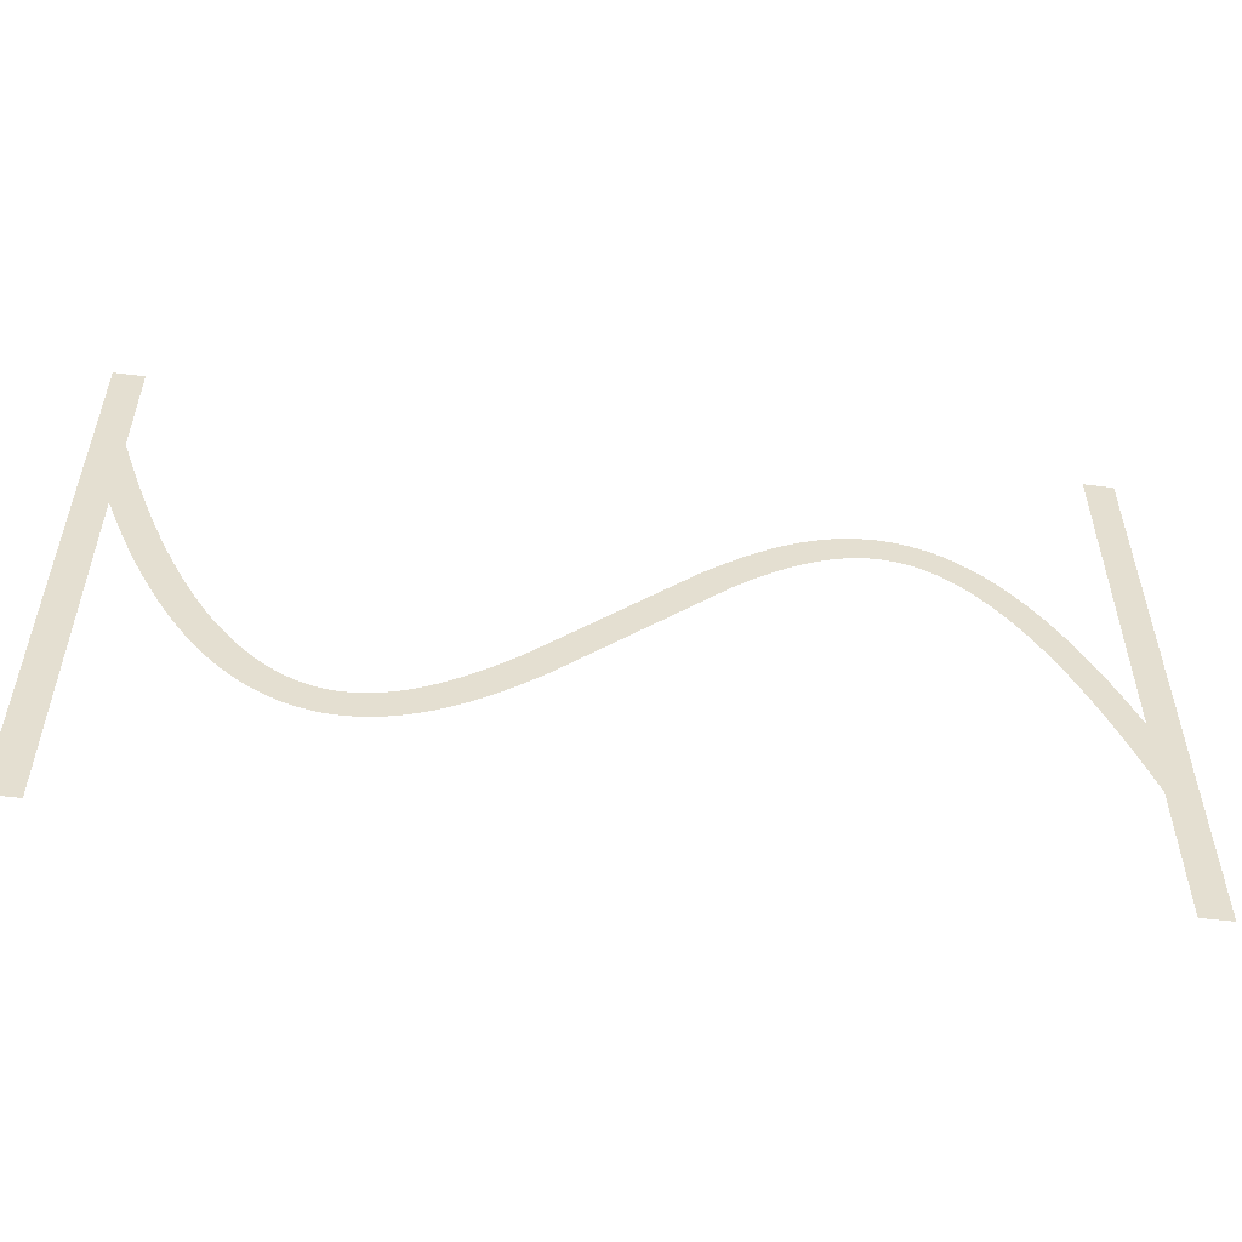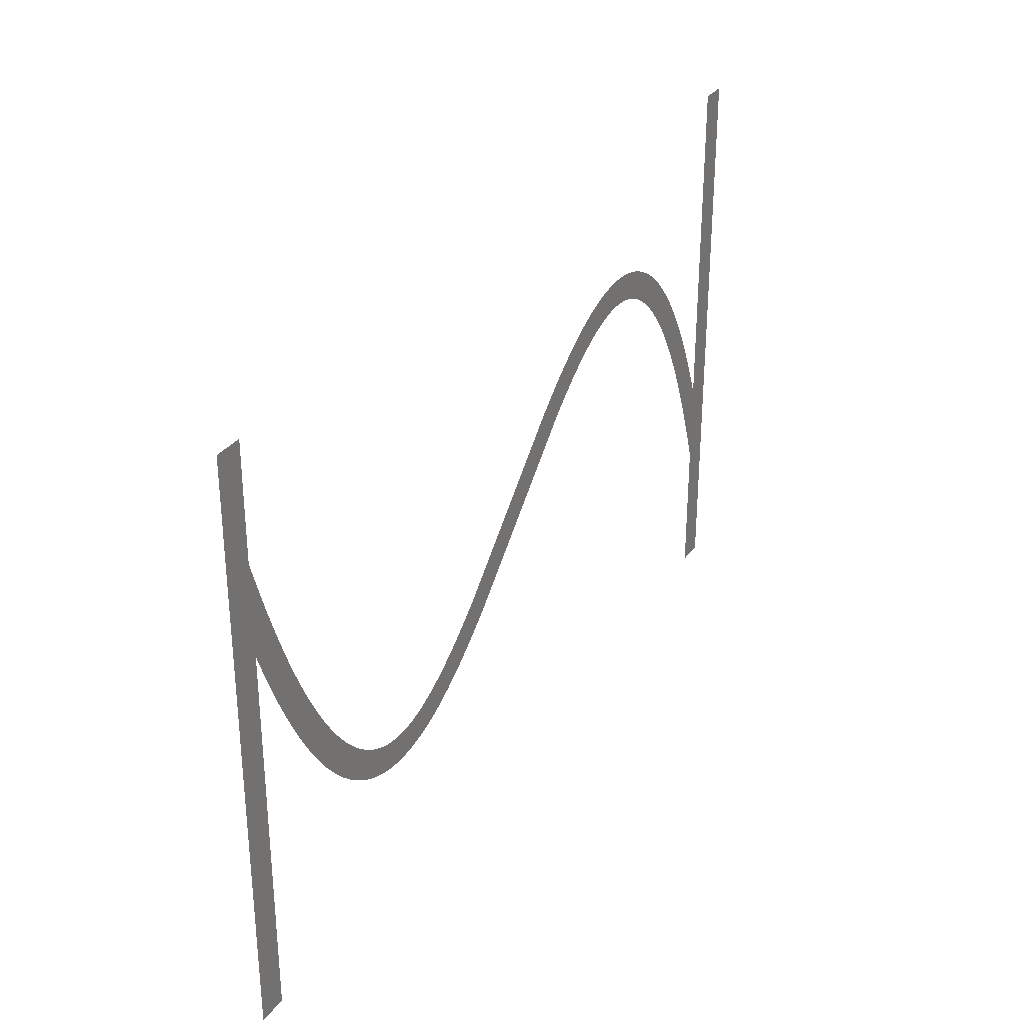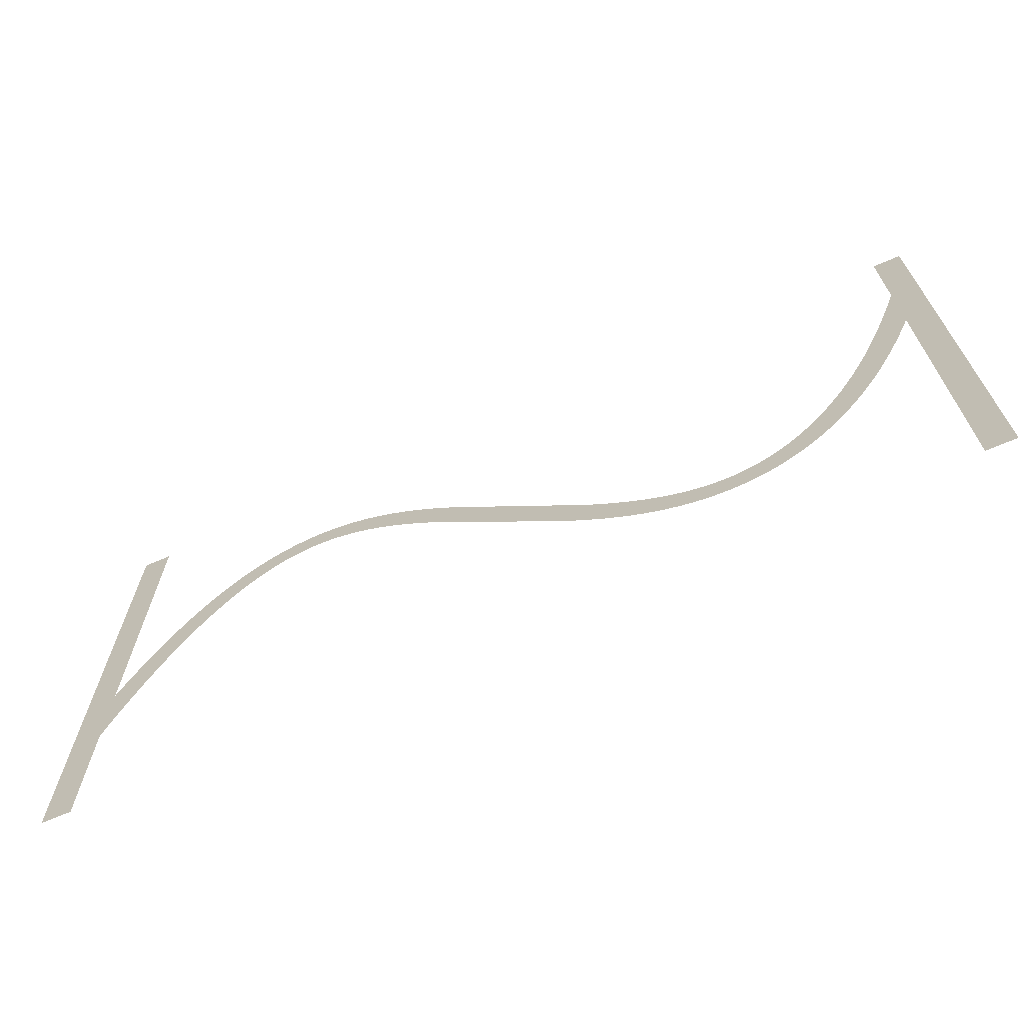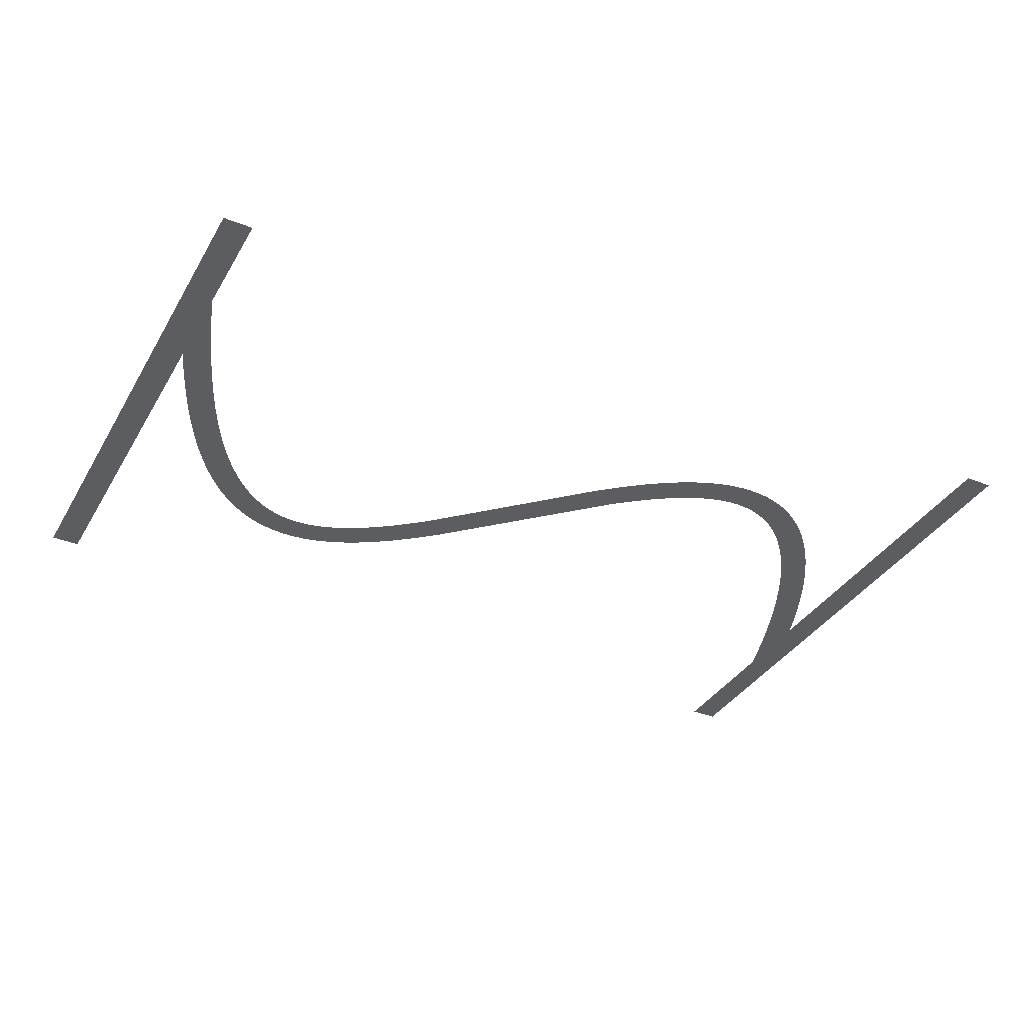
<metadata>
{"format":"obj","ext":"obj","renderer":"f3d","projection":"perspective","resolution":1024,"background":"white","views":[{"elev":-53.9,"azim":172.3,"up":"+Y"},{"elev":31.2,"azim":119.2,"up":"+Y"},{"elev":-68.3,"azim":23.5,"up":"+Y"},{"elev":-36.5,"azim":152.8,"up":"+Z"}]}
</metadata>
<code>
v 1.47 -3.179 -2.4
v 2.095 -1.734 -2.4
v 2.695 -0.4331 -2.4
v 3.324 0.8395 -2.4
v 3.924 1.974 -2.4
v 4.524 3.027 -2.4
v 4.556 3.081 -2.4
v 5.156 4.056 -2.4
v 5.791 5.006 -2.4
v 6.391 5.829 -2.4
v 6.429 5.878 -2.4
v 7.029 6.628 -2.4
v 7.671 7.355 -2.4
v 8.315 8.009 -2.4
v 8.963 8.593 -2.4
v 9.612 9.109 -2.4
v 10.26 9.559 -2.4
v 10.92 9.943 -2.4
v 10.97 9.972 -2.4
v 11.57 10.26 -2.4
v 11.63 10.29 -2.4
v 12.23 10.53 -2.4
v 12.29 10.55 -2.4
v 12.95 10.74 -2.4
v 13.61 10.88 -2.4
v 13.67 10.89 -2.4
v 14.27 10.97 -2.4
v 14.34 10.97 -2.4
v 15 11 -2.4
v 15.66 10.97 -2.4
v 15.73 10.97 -2.4
v 16.33 10.9 -2.4
v 16.39 10.89 -2.4
v 16.99 10.77 -2.4
v 17.05 10.76 -2.4
v 17.65 10.61 -2.4
v 17.71 10.59 -2.4
v 18.31 10.39 -2.4
v 18.37 10.37 -2.4
v 18.97 10.13 -2.4
v 19.03 10.11 -2.4
v 19.63 9.839 -2.4
v 20.28 9.504 -2.4
v 20.88 9.166 -2.4
v 20.94 9.134 -2.4
v 21.54 8.764 -2.4
v 22.19 8.331 -2.4
v 22.79 7.906 -2.4
v 23.39 7.456 -2.4
v 24.04 6.945 -2.4
v 24.64 6.45 -2.4
v 25.24 5.937 -2.4
v 25.88 5.365 -2.4
v 35.48 -3.907 -2.4
v 36.04 -4.4 -2.4
v 36.64 -4.91 -2.4
v 37.24 -5.404 -2.4
v 37.8 -5.85 -2.4
v 38.39 -6.288 -2.4
v 38.97 -6.7 -2.4
v 39.54 -7.076 -2.4
v 40.11 -7.427 -2.4
v 40.68 -7.752 -2.4
v 41.23 -8.029 -2.4
v 41.79 -8.283 -2.4
v 42.34 -8.498 -2.4
v 42.88 -8.677 -2.4
v 43.42 -8.816 -2.4
v 43.95 -8.918 -2.4
v 44.48 -8.979 -2.4
v 45 -8.999 -2.4
v 45.52 -8.979 -2.4
v 46.04 -8.914 -2.4
v 46.55 -8.805 -2.4
v 47.07 -8.651 -2.4
v 47.6 -8.443 -2.4
v 48.13 -8.184 -2.4
v 48.66 -7.872 -2.4
v 49.2 -7.498 -2.4
v 49.75 -7.06 -2.4
v 50.31 -6.557 -2.4
v 50.87 -5.986 -2.4
v 51.43 -5.353 -2.4
v 52 -4.636 -2.4
v 52.58 -3.84 -2.4
v 53.16 -2.984 -2.4
v 53.74 -2.035 -2.4
v 54.32 -1.01 -2.4
v 54.91 0.09866 -2.4
v 55.5 1.285 -2.4
v 56.09 2.585 -2.4
v 56.67 3.916 -2.4
v 57.27 5.391 -2.4
v 57.87 6.958 -2.4
v 58.45 8.562 -2.4
v 59.05 10.31 -2.4
v 59.65 12.16 -2.4
v 59.67 12.21 -2.4
v 59.67 20 -2.4
v 61.67 20 -2.4
v 61.67 -20 -2.4
v 59.67 -20 -2.4
v 59.67 6.057 -2.4
v 59.13 4.655 -2.4
v 58.53 3.179 -2.4
v 57.9 1.734 -2.4
v 57.3 0.4331 -2.4
v 56.68 -0.8395 -2.4
v 56.08 -1.974 -2.4
v 55.48 -3.027 -2.4
v 55.44 -3.081 -2.4
v 54.84 -4.056 -2.4
v 54.21 -5.006 -2.4
v 53.61 -5.829 -2.4
v 53.57 -5.878 -2.4
v 52.97 -6.628 -2.4
v 52.33 -7.355 -2.4
v 51.68 -8.009 -2.4
v 51.04 -8.593 -2.4
v 50.39 -9.109 -2.4
v 49.74 -9.559 -2.4
v 49.08 -9.943 -2.4
v 49.03 -9.972 -2.4
v 48.43 -10.26 -2.4
v 48.37 -10.29 -2.4
v 47.77 -10.53 -2.4
v 47.71 -10.55 -2.4
v 47.05 -10.74 -2.4
v 46.39 -10.88 -2.4
v 46.33 -10.89 -2.4
v 45.73 -10.97 -2.4
v 45.66 -10.97 -2.4
v 45 -11 -2.4
v 44.34 -10.97 -2.4
v 44.27 -10.97 -2.4
v 43.67 -10.9 -2.4
v 43.61 -10.89 -2.4
v 43.01 -10.77 -2.4
v 42.95 -10.76 -2.4
v 42.35 -10.61 -2.4
v 42.29 -10.59 -2.4
v 41.69 -10.39 -2.4
v 41.63 -10.37 -2.4
v 41.03 -10.13 -2.4
v 40.97 -10.11 -2.4
v 40.37 -9.839 -2.4
v 39.72 -9.504 -2.4
v 39.12 -9.166 -2.4
v 39.06 -9.134 -2.4
v 38.46 -8.764 -2.4
v 37.81 -8.331 -2.4
v 37.21 -7.906 -2.4
v 36.61 -7.456 -2.4
v 35.96 -6.945 -2.4
v 35.36 -6.451 -2.4
v 34.76 -5.937 -2.4
v 34.12 -5.365 -2.4
v 23.96 4.4 -2.4
v 23.36 4.909 -2.4
v 22.76 5.404 -2.4
v 22.2 5.85 -2.4
v 21.61 6.288 -2.4
v 21.03 6.7 -2.4
v 20.46 7.076 -2.4
v 19.89 7.427 -2.4
v 19.32 7.752 -2.4
v 18.77 8.029 -2.4
v 18.21 8.283 -2.4
v 17.66 8.498 -2.4
v 17.12 8.677 -2.4
v 16.58 8.816 -2.4
v 16.05 8.918 -2.4
v 15.52 8.979 -2.4
v 15 8.999 -2.4
v 14.48 8.979 -2.4
v 13.96 8.914 -2.4
v 13.45 8.805 -2.4
v 12.93 8.651 -2.4
v 12.4 8.443 -2.4
v 11.87 8.184 -2.4
v 11.34 7.872 -2.4
v 10.8 7.498 -2.4
v 10.25 7.06 -2.4
v 9.691 6.557 -2.4
v 9.129 5.986 -2.4
v 8.57 5.353 -2.4
v 7.997 4.636 -2.4
v 7.416 3.84 -2.4
v 6.844 2.984 -2.4
v 6.26 2.035 -2.4
v 5.676 1.01 -2.4
v 5.09 -0.09868 -2.4
v 4.505 -1.285 -2.4
v 3.905 -2.585 -2.4
v 3.33 -3.915 -2.4
v 2.73 -5.391 -2.4
v 2.13 -6.958 -2.4
v 1.549 -8.562 -2.4
v 1 -10.17 -2.4
v 1 -20 -2.4
v -1 -20 -2.4
v -1 20 -2.4
v 1 20 -2.4
v 1 -4.336 -2.4
f 170 169 38
f 27 26 176
f 177 25 24
f 32 31 172
f 172 31 173
f 34 33 171
f 173 30 174
f 170 38 37
f 36 171 170
f 34 171 35
f 175 174 28
f 39 168 40
f 40 168 41
f 42 41 167
f 43 42 167
f 176 25 177
f 167 166 43
f 43 166 44
f 177 24 23
f 45 44 165
f 164 45 165
f 45 164 46
f 46 164 163
f 47 46 163
f 19 179 20
f 163 162 47
f 19 180 179
f 48 47 162
f 49 48 162
f 162 161 49
f 16 182 181
f 50 49 161
f 16 15 182
f 161 160 50
f 183 15 14
f 159 50 160
f 13 184 14
f 50 159 51
f 13 185 184
f 52 51 159
f 159 158 52
f 187 186 11
f 53 52 158
f 10 187 11
f 187 9 188
f 189 188 8
f 7 6 190
f 56 156 155
f 60 59 151
f 61 150 149
f 62 148 63
f 147 146 64
f 145 144 65
f 143 142 66
f 141 140 67
f 67 140 68
f 68 139 138
f 69 137 136
f 70 135 134
f 71 133 132
f 72 131 73
f 73 130 129
f 74 129 128
f 75 127 126
f 71 134 133
f 125 76 126
f 125 124 76
f 76 123 77
f 77 122 78
f 78 121 120
f 79 78 120
f 80 79 119
f 81 80 118
f 82 117 83
f 83 116 115
f 84 115 114
f 85 113 112
f 86 112 111
f 87 111 110
f 107 90 89
f 106 90 107
f 105 92 91
f 105 93 92
f 105 104 93
f 93 104 103
f 94 93 103
f 95 94 103
f 96 95 103
f 97 103 98
f 97 96 103
f 99 98 100
f 100 103 101
f 70 69 135
f 195 204 196
f 98 103 100
f 105 91 106
f 91 90 106
f 107 89 108
f 108 88 109
f 88 87 110
f 101 103 102
f 108 89 88
f 109 88 110
f 87 86 111
f 86 85 112
f 85 84 113
f 113 84 114
f 84 83 115
f 83 117 116
f 82 81 117
f 117 81 118
f 118 80 119
f 119 79 120
f 78 122 121
f 77 123 122
f 76 124 123
f 126 76 75
f 127 75 74
f 128 127 74
f 129 74 73
f 130 73 131
f 131 72 132
f 132 72 71
f 71 70 134
f 69 136 135
f 68 137 69
f 68 138 137
f 140 139 68
f 141 67 142
f 142 67 66
f 143 66 65
f 144 143 65
f 145 65 64
f 146 145 64
f 147 64 63
f 148 147 63
f 149 148 62
f 61 149 62
f 60 150 61
f 60 151 150
f 59 152 151
f 59 153 152
f 59 58 153
f 153 58 154
f 154 58 57
f 56 154 57
f 56 155 154
f 55 156 56
f 55 157 156
f 3 192 4
f 55 54 157
f 157 54 53
f 4 191 5
f 158 157 53
f 165 44 166
f 167 41 168
f 8 188 9
f 168 39 169
f 169 39 38
f 170 37 36
f 36 35 171
f 171 33 172
f 172 33 32
f 173 31 30
f 174 30 29
f 28 174 29
f 27 176 175
f 27 175 28
f 26 25 176
f 178 177 23
f 22 178 23
f 22 21 179
f 22 179 178
f 179 21 20
f 19 18 180
f 181 18 17
f 180 18 181
f 16 181 17
f 182 15 183
f 184 183 14
f 13 186 185
f 186 12 11
f 13 12 186
f 10 9 187
f 189 8 7
f 190 189 7
f 191 190 6
f 5 191 6
f 4 192 191
f 3 193 192
f 3 2 193
f 193 2 194
f 194 2 1
f 195 194 1
f 204 195 1
f 196 204 197
f 197 204 198
f 198 204 199
f 199 204 201
f 200 199 201
f 201 204 202
f 202 204 203

</code>
